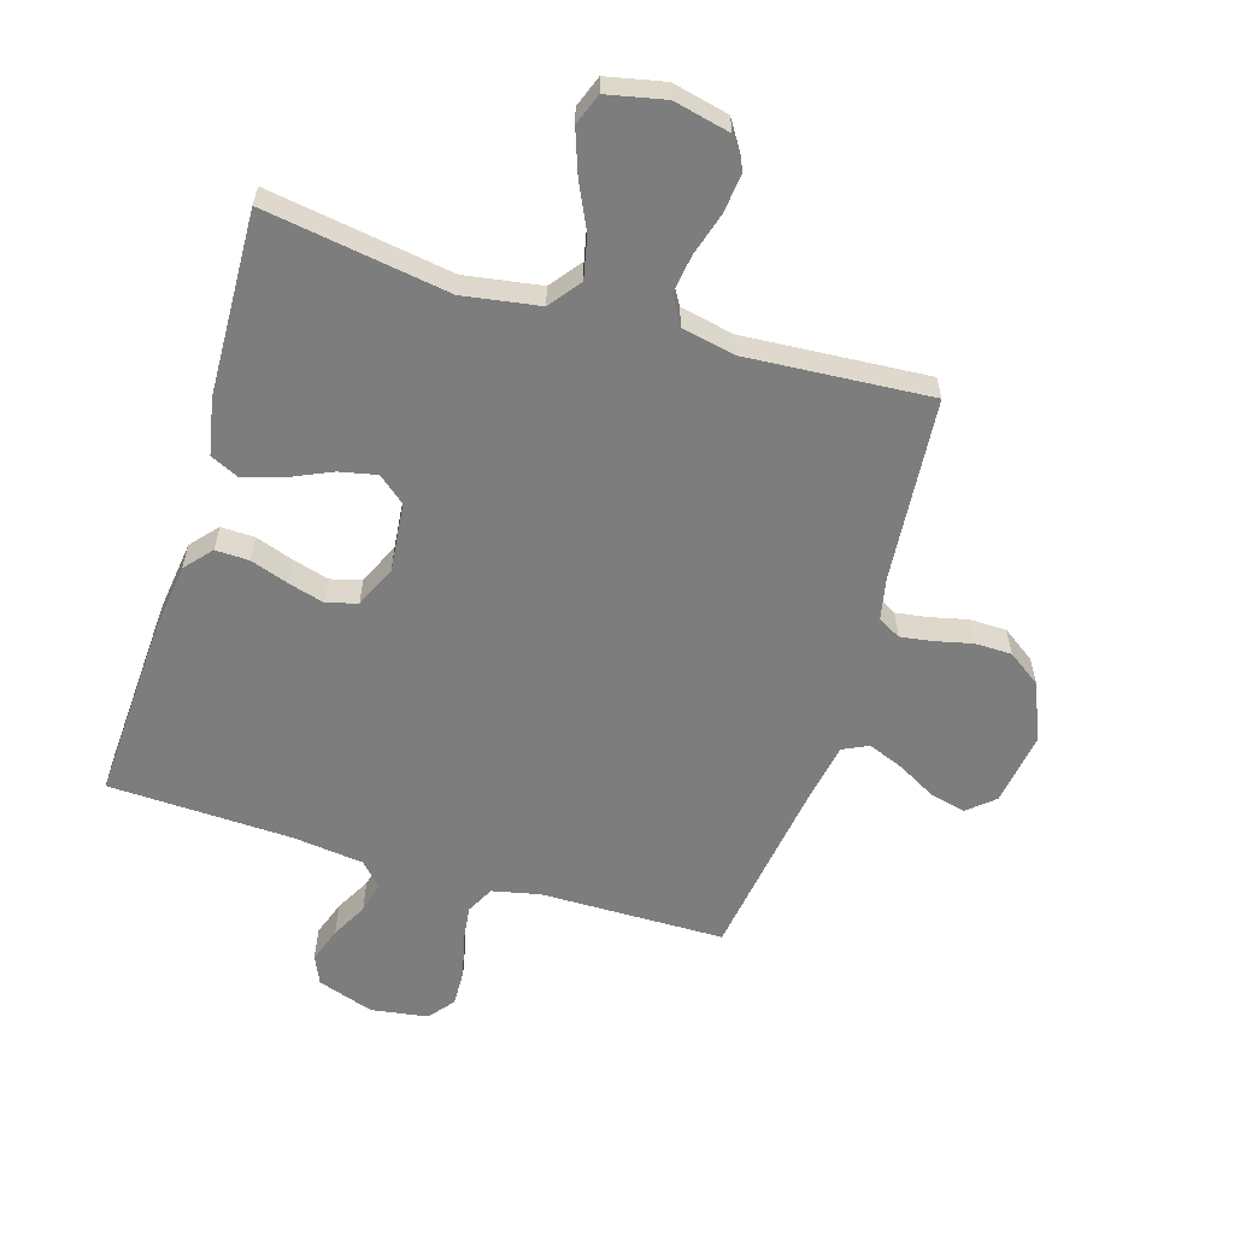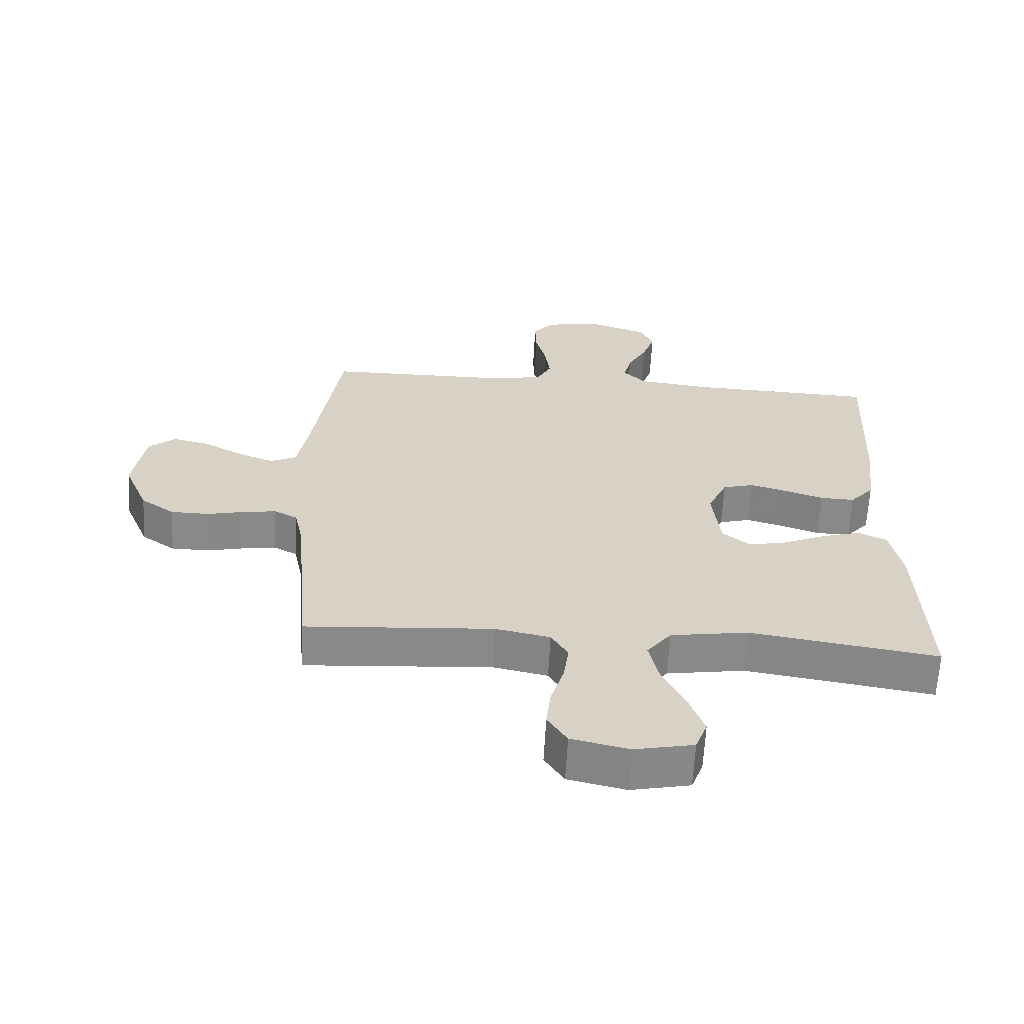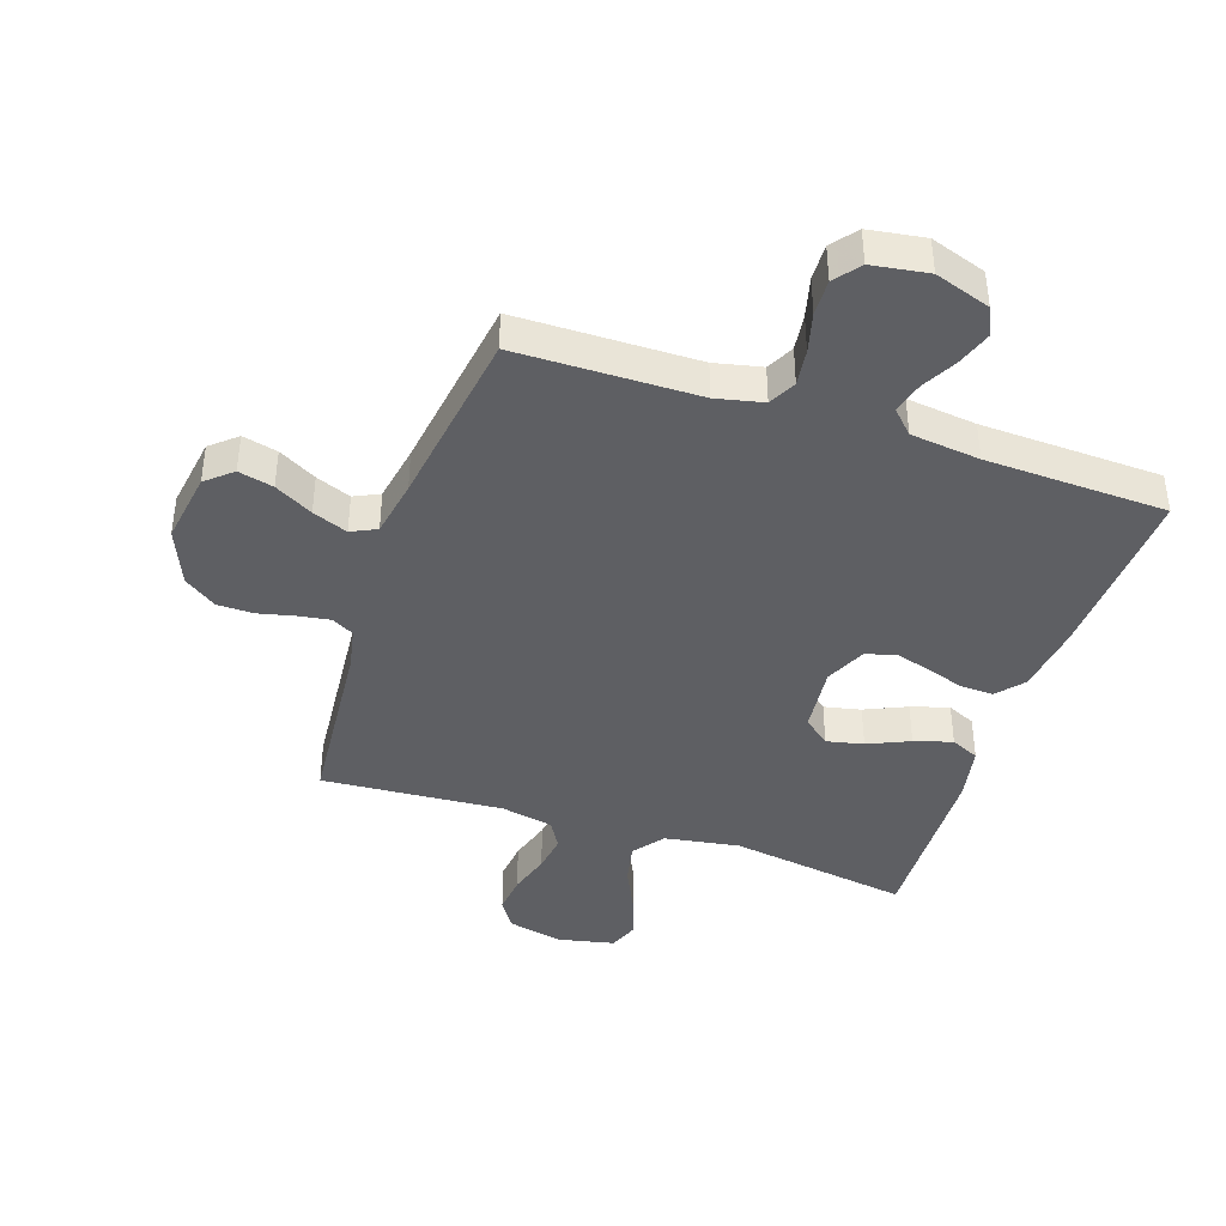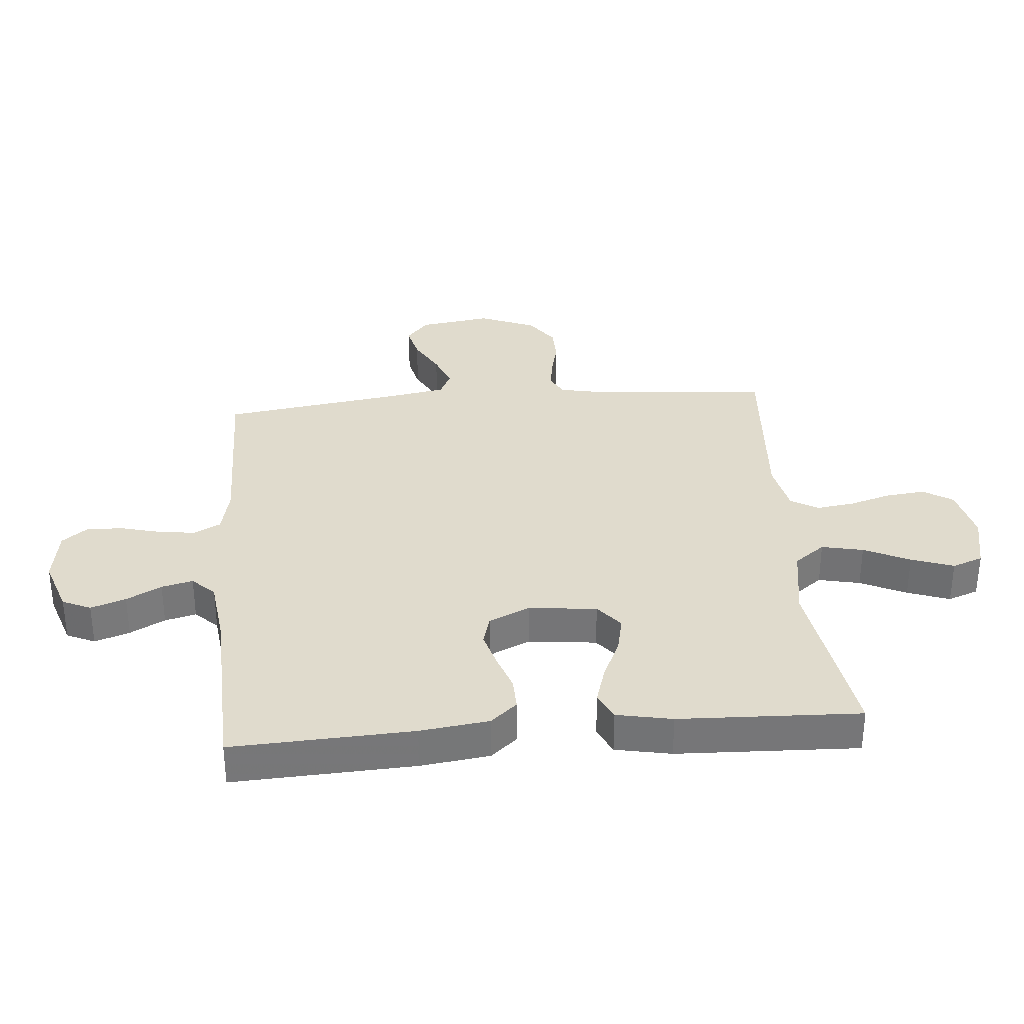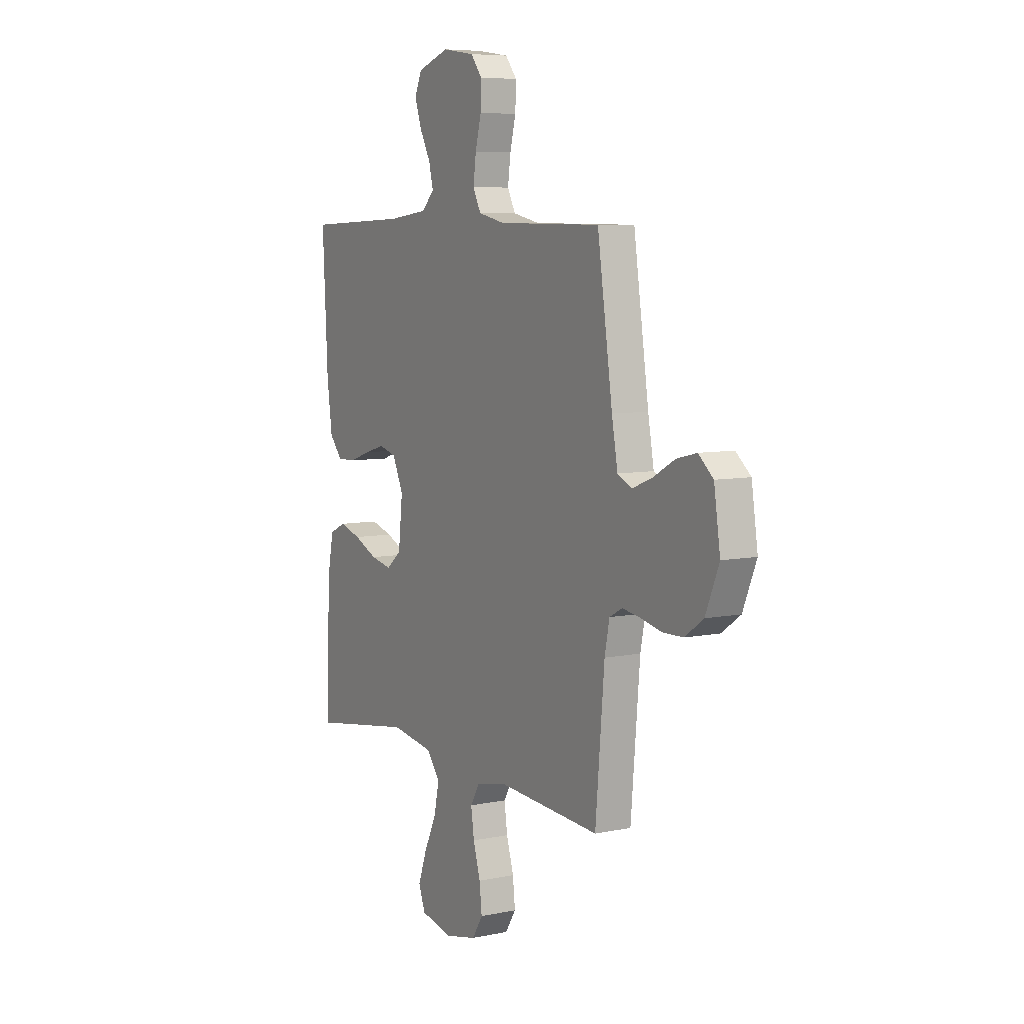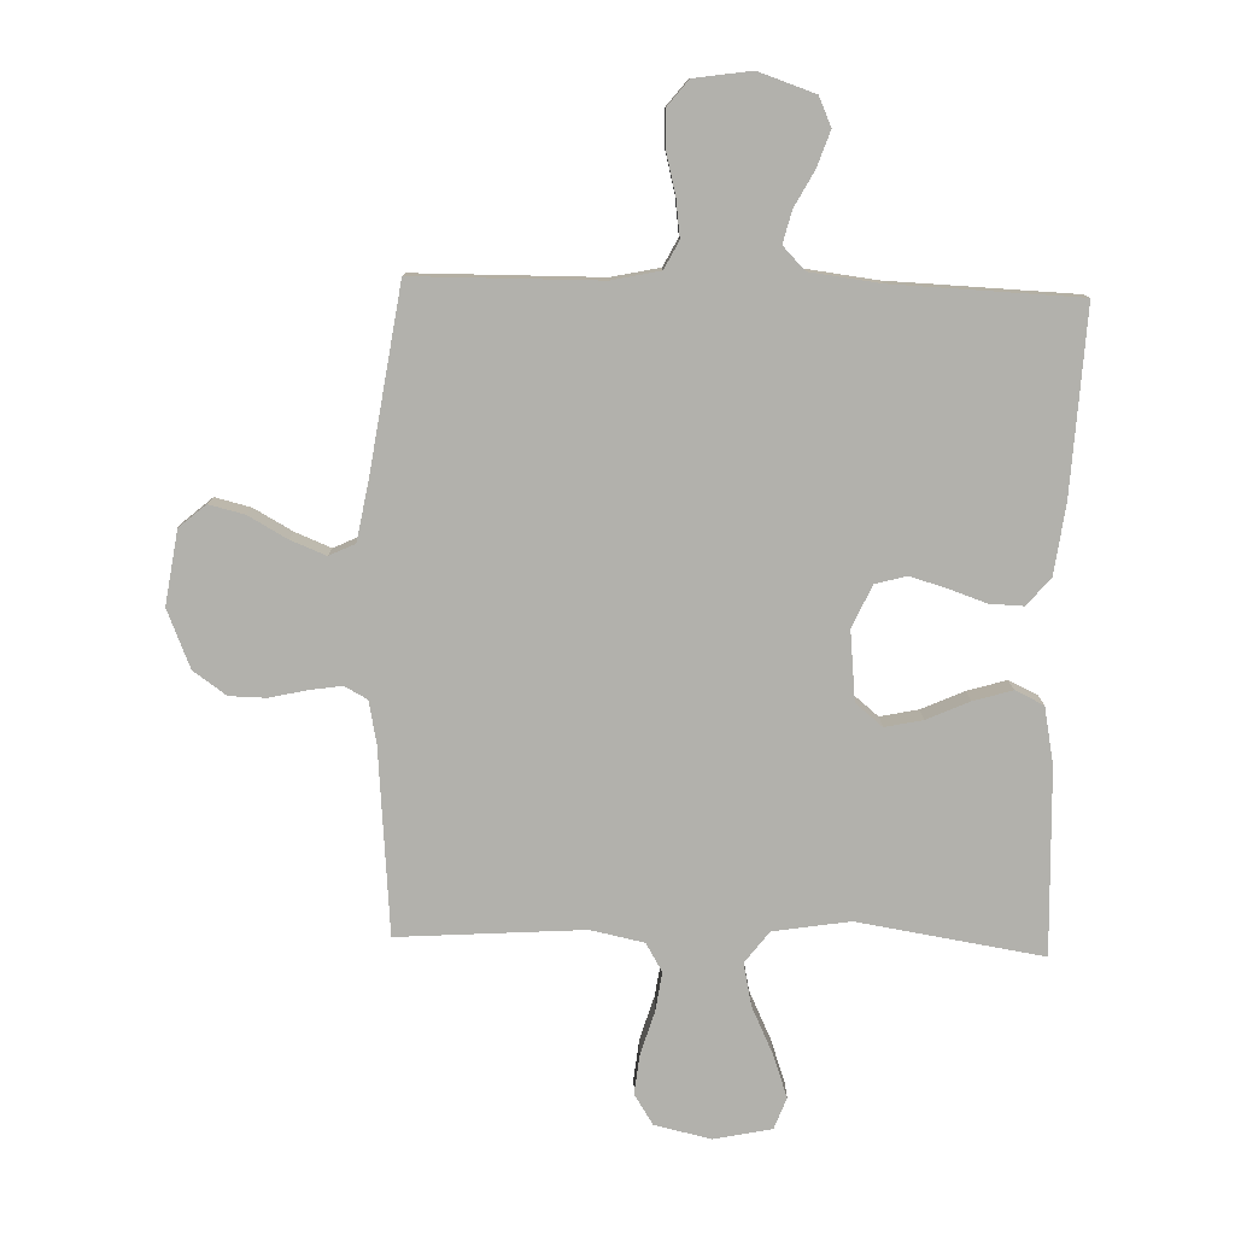
<metadata>
{"format":"obj","ext":"obj","renderer":"f3d","projection":"perspective","resolution":1024,"background":"white","views":[{"elev":-59.1,"azim":163.0,"up":"+Y"},{"elev":-63.2,"azim":-3.1,"up":"+Z"},{"elev":-41.0,"azim":-18.5,"up":"+Y"},{"elev":33.3,"azim":85.2,"up":"+Y"},{"elev":7.1,"azim":-120.7,"up":"+Z"},{"elev":-78.9,"azim":-1.8,"up":"+Y"}]}
</metadata>
<code>
v -0.5 0.07 0.5
v -0.2 0.07 0.503
v -0.122 0.07 0.52
v -0.099 0.07 0.565
v -0.107 0.07 0.626
v -0.124 0.07 0.692
v -0.126 0.07 0.752
v -0.093 0.07 0.794
v 0 0.07 0.808
v 0.092 0.07 0.777
v 0.113 0.07 0.73
v 0.093 0.07 0.672
v 0.062 0.07 0.614
v 0.049 0.07 0.562
v 0.085 0.07 0.525
v 0.2 0.07 0.511
v 0.5 0.07 0.5
v 0.485 0.07 0.2
v 0.47 0.07 0.086
v 0.432 0.07 0.042
v 0.377 0.07 0.044
v 0.316 0.07 0.065
v 0.256 0.07 0.082
v 0.206 0.07 0.068
v 0.175 0.07 0
v 0.187 0.07 -0.113
v 0.231 0.07 -0.149
v 0.292 0.07 -0.136
v 0.361 0.07 -0.105
v 0.424 0.07 -0.086
v 0.471 0.07 -0.108
v 0.489 0.07 -0.2
v 0.5 0.07 -0.5
v 0.2 0.07 -0.453
v 0.076 0.07 -0.473
v 0.037 0.07 -0.524
v 0.052 0.07 -0.593
v 0.088 0.07 -0.669
v 0.113 0.07 -0.739
v 0.094 0.07 -0.79
v 0 0.07 -0.81
v -0.092 0.07 -0.789
v -0.123 0.07 -0.74
v -0.116 0.07 -0.676
v -0.095 0.07 -0.606
v -0.086 0.07 -0.543
v -0.113 0.07 -0.497
v -0.2 0.07 -0.479
v -0.5 0.07 -0.5
v -0.526 0.07 -0.2
v -0.54 0.07 -0.131
v -0.577 0.07 -0.111
v -0.63 0.07 -0.119
v -0.69 0.07 -0.133
v -0.75 0.07 -0.132
v -0.804 0.07 -0.094
v -0.843 0.07 0
v -0.825 0.07 0.12
v -0.782 0.07 0.157
v -0.724 0.07 0.143
v -0.661 0.07 0.108
v -0.603 0.07 0.085
v -0.561 0.07 0.105
v -0.544 0.07 0.2
v -0.5 0 0.5
v -0.2 0 0.503
v -0.122 0 0.52
v -0.099 0 0.565
v -0.107 0 0.626
v -0.124 0 0.692
v -0.126 0 0.752
v -0.093 0 0.794
v 0 0 0.808
v 0.092 0 0.777
v 0.113 0 0.73
v 0.093 0 0.672
v 0.062 0 0.614
v 0.049 0 0.562
v 0.085 0 0.525
v 0.2 0 0.511
v 0.5 0 0.5
v 0.485 0 0.2
v 0.47 0 0.086
v 0.432 0 0.042
v 0.377 0 0.044
v 0.316 0 0.065
v 0.256 0 0.082
v 0.206 0 0.068
v 0.175 0 0
v 0.187 0 -0.113
v 0.231 0 -0.149
v 0.292 0 -0.136
v 0.361 0 -0.105
v 0.424 0 -0.086
v 0.471 0 -0.108
v 0.489 0 -0.2
v 0.5 0 -0.5
v 0.2 0 -0.453
v 0.076 0 -0.473
v 0.037 0 -0.524
v 0.052 0 -0.593
v 0.088 0 -0.669
v 0.113 0 -0.739
v 0.094 0 -0.79
v 0 0 -0.81
v -0.092 0 -0.789
v -0.123 0 -0.74
v -0.116 0 -0.676
v -0.095 0 -0.606
v -0.086 0 -0.543
v -0.113 0 -0.497
v -0.2 0 -0.479
v -0.5 0 -0.5
v -0.526 0 -0.2
v -0.54 0 -0.131
v -0.577 0 -0.111
v -0.63 0 -0.119
v -0.69 0 -0.133
v -0.75 0 -0.132
v -0.804 0 -0.094
v -0.843 0 0
v -0.825 0 0.12
v -0.782 0 0.157
v -0.724 0 0.143
v -0.661 0 0.108
v -0.603 0 0.085
v -0.561 0 0.105
v -0.544 0 0.2
f 58 59 60 61
f 58 61 62
f 57 58 62
f 56 57 62
f 53 54 55 56
f 52 53 56 62
f 51 52 62 63
f 48 49 50
f 47 48 50 51
f 42 43 44 45
f 42 45 46
f 41 42 46
f 40 41 46
f 37 38 39 40
f 36 37 40 46
f 35 36 46 47
f 31 32 33 34
f 28 29 30 31
f 27 28 31 34
f 26 27 34 35
f 19 20 21 22
f 19 22 23
f 16 17 18 19
f 15 16 19 23
f 14 15 23 24
f 10 11 12 13
f 10 13 14
f 9 10 14
f 8 9 14
f 5 6 7 8
f 4 5 8 14
f 3 4 14 24
f 64 1 2
f 25 26 35 47
f 47 51 63 64
f 24 25 47 64
f 2 3 24 64
f 125 124 123 122
f 126 125 122
f 126 122 121
f 126 121 120
f 120 119 118 117
f 126 120 117 116
f 127 126 116 115
f 114 113 112
f 115 114 112 111
f 109 108 107 106
f 110 109 106
f 110 106 105
f 110 105 104
f 104 103 102 101
f 110 104 101 100
f 111 110 100 99
f 98 97 96 95
f 95 94 93 92
f 98 95 92 91
f 99 98 91 90
f 86 85 84 83
f 87 86 83
f 83 82 81 80
f 87 83 80 79
f 88 87 79 78
f 77 76 75 74
f 78 77 74
f 78 74 73
f 78 73 72
f 72 71 70 69
f 78 72 69 68
f 88 78 68 67
f 66 65 128
f 111 99 90 89
f 128 127 115 111
f 128 111 89 88
f 128 88 67 66
f 1 65 66 2
f 2 66 67 3
f 3 67 68 4
f 4 68 69 5
f 5 69 70 6
f 6 70 71 7
f 7 71 72 8
f 8 72 73 9
f 9 73 74 10
f 10 74 75 11
f 11 75 76 12
f 12 76 77 13
f 13 77 78 14
f 14 78 79 15
f 15 79 80 16
f 16 80 81 17
f 17 81 82 18
f 18 82 83 19
f 19 83 84 20
f 20 84 85 21
f 21 85 86 22
f 22 86 87 23
f 23 87 88 24
f 24 88 89 25
f 25 89 90 26
f 26 90 91 27
f 27 91 92 28
f 28 92 93 29
f 29 93 94 30
f 30 94 95 31
f 31 95 96 32
f 32 96 97 33
f 33 97 98 34
f 34 98 99 35
f 35 99 100 36
f 36 100 101 37
f 37 101 102 38
f 38 102 103 39
f 39 103 104 40
f 40 104 105 41
f 41 105 106 42
f 42 106 107 43
f 43 107 108 44
f 44 108 109 45
f 45 109 110 46
f 46 110 111 47
f 47 111 112 48
f 48 112 113 49
f 49 113 114 50
f 50 114 115 51
f 51 115 116 52
f 52 116 117 53
f 53 117 118 54
f 54 118 119 55
f 55 119 120 56
f 56 120 121 57
f 57 121 122 58
f 58 122 123 59
f 59 123 124 60
f 60 124 125 61
f 61 125 126 62
f 62 126 127 63
f 63 127 128 64
f 64 128 65 1

</code>
